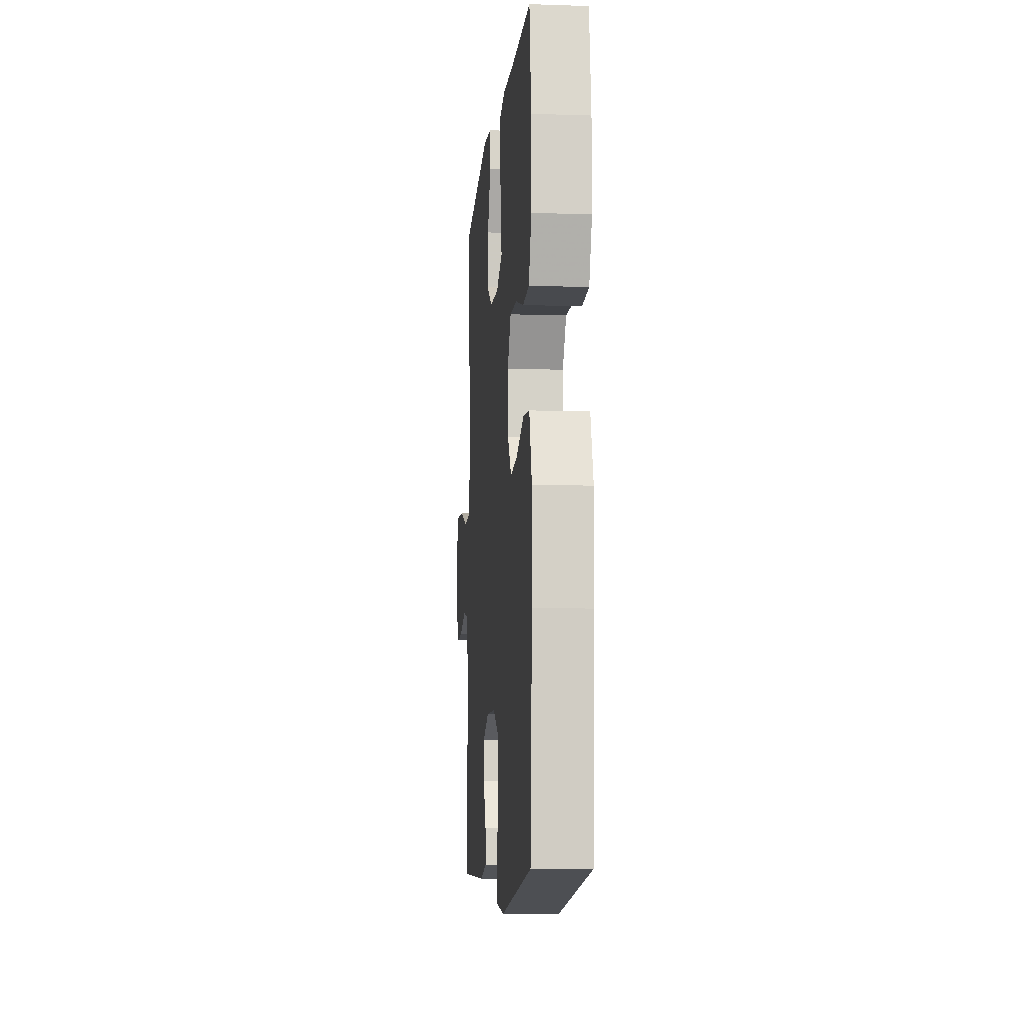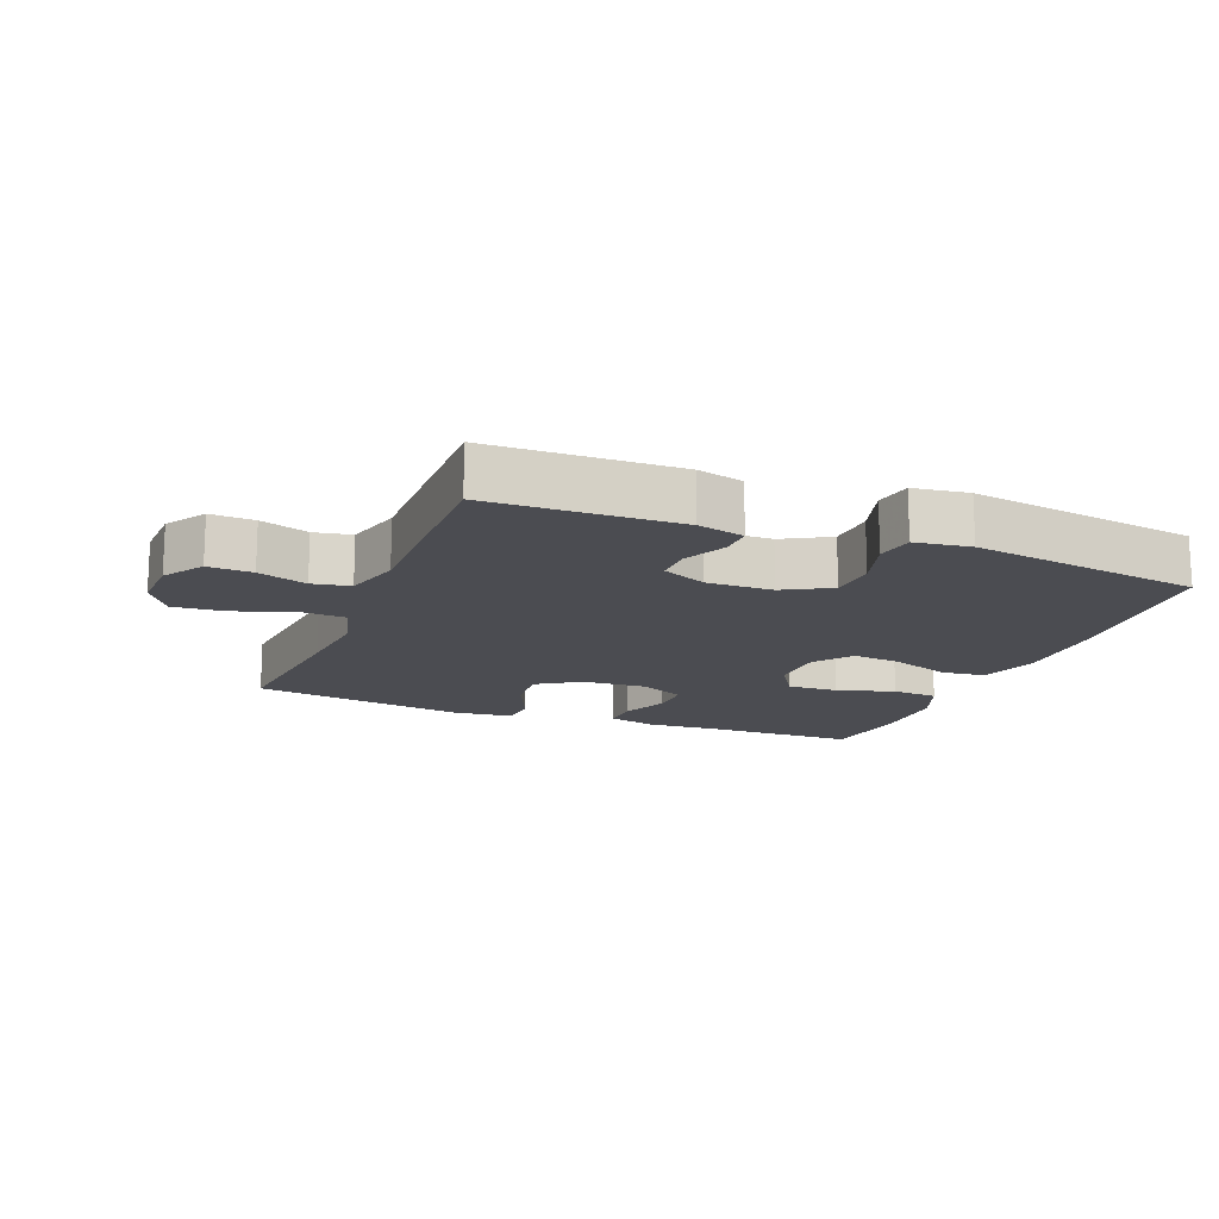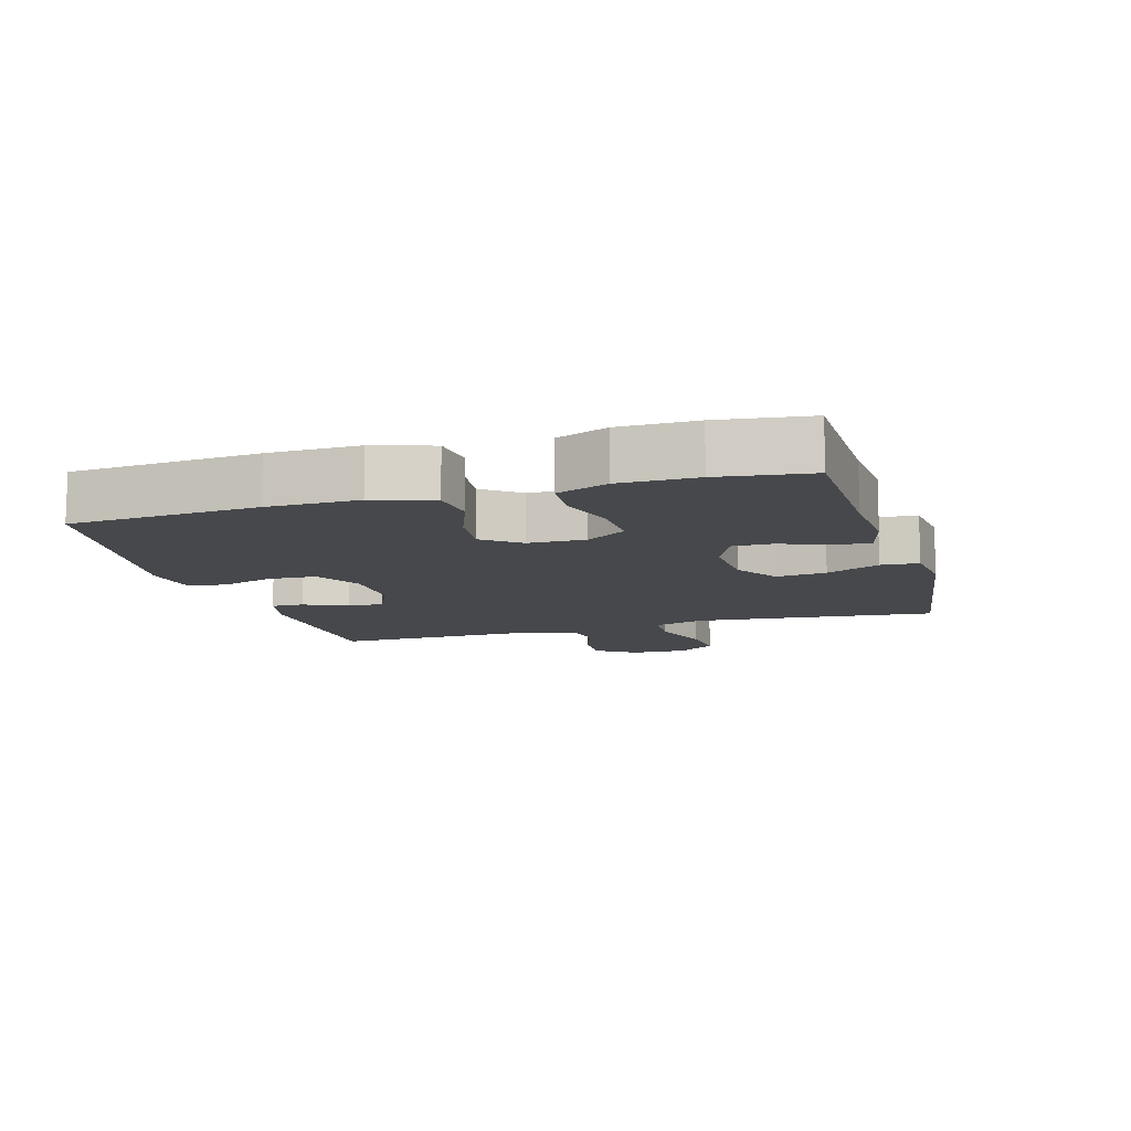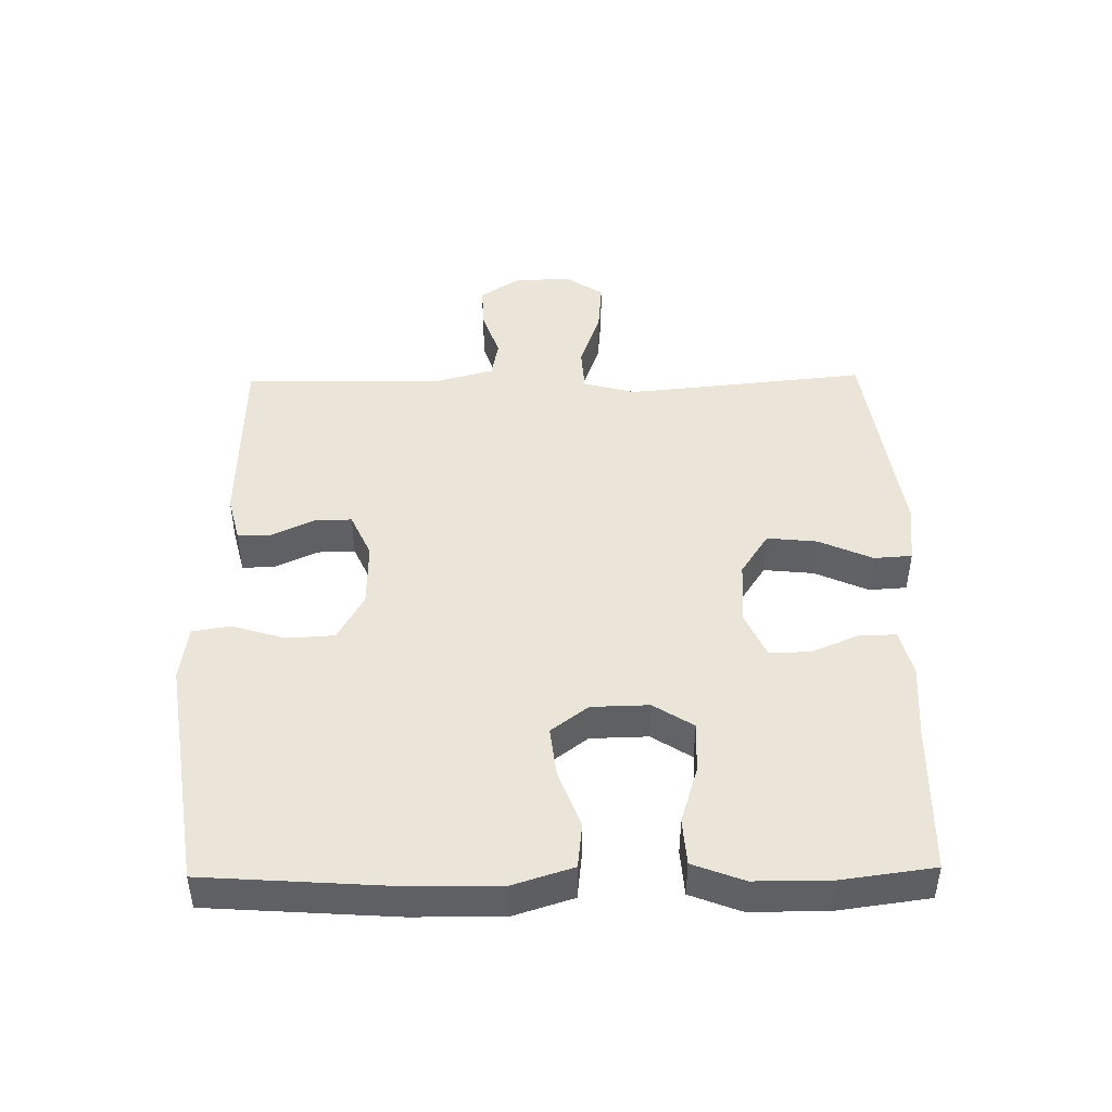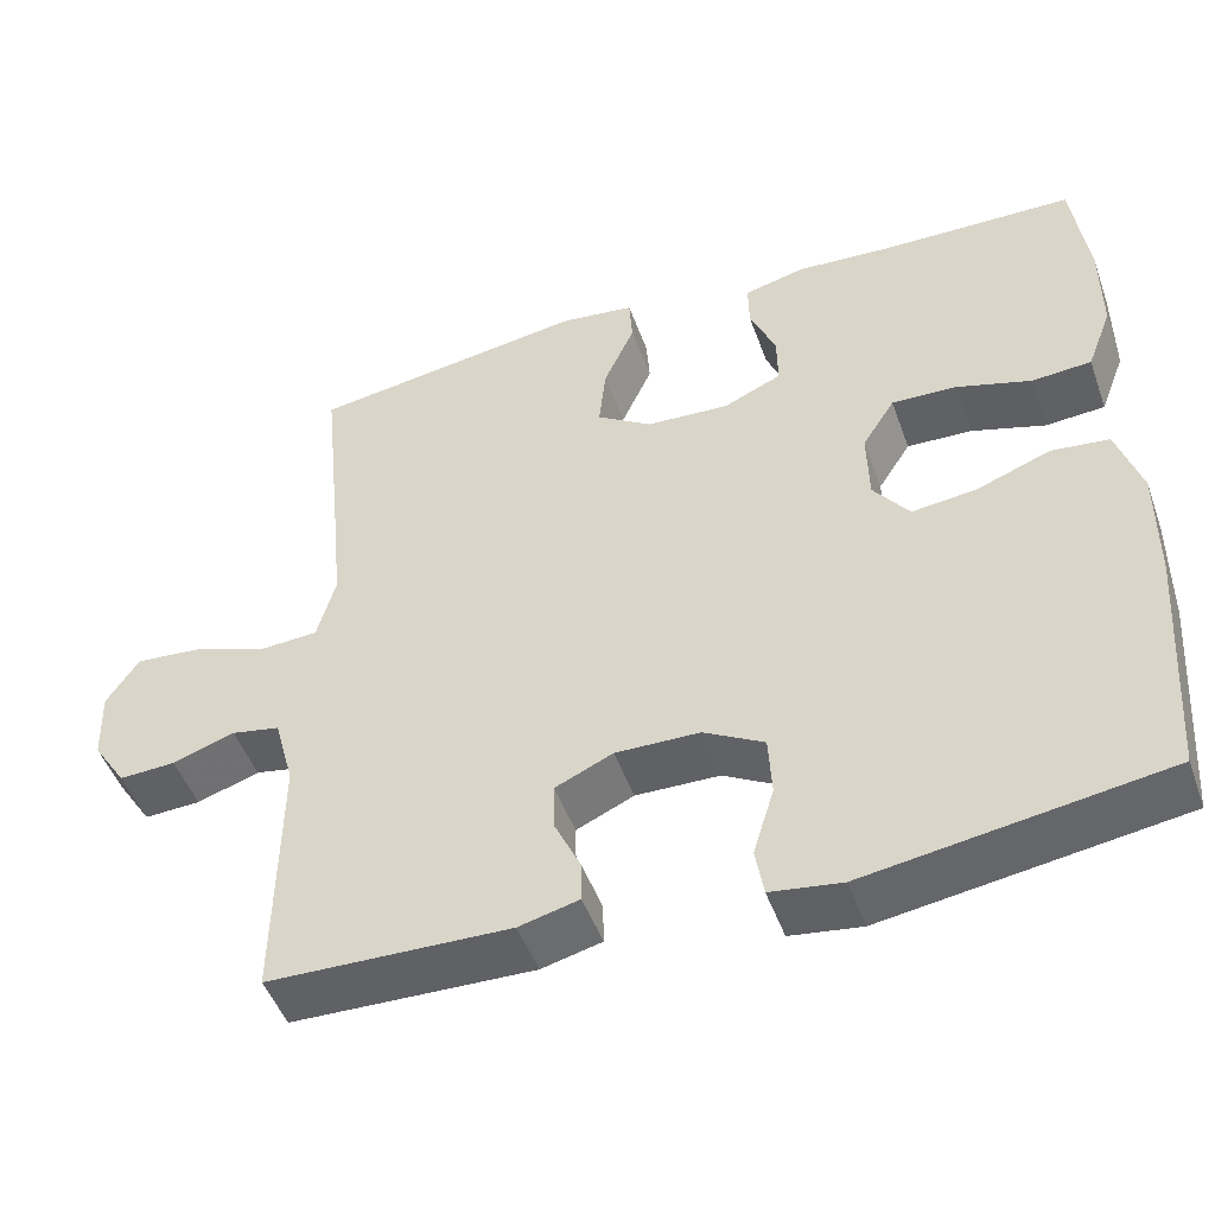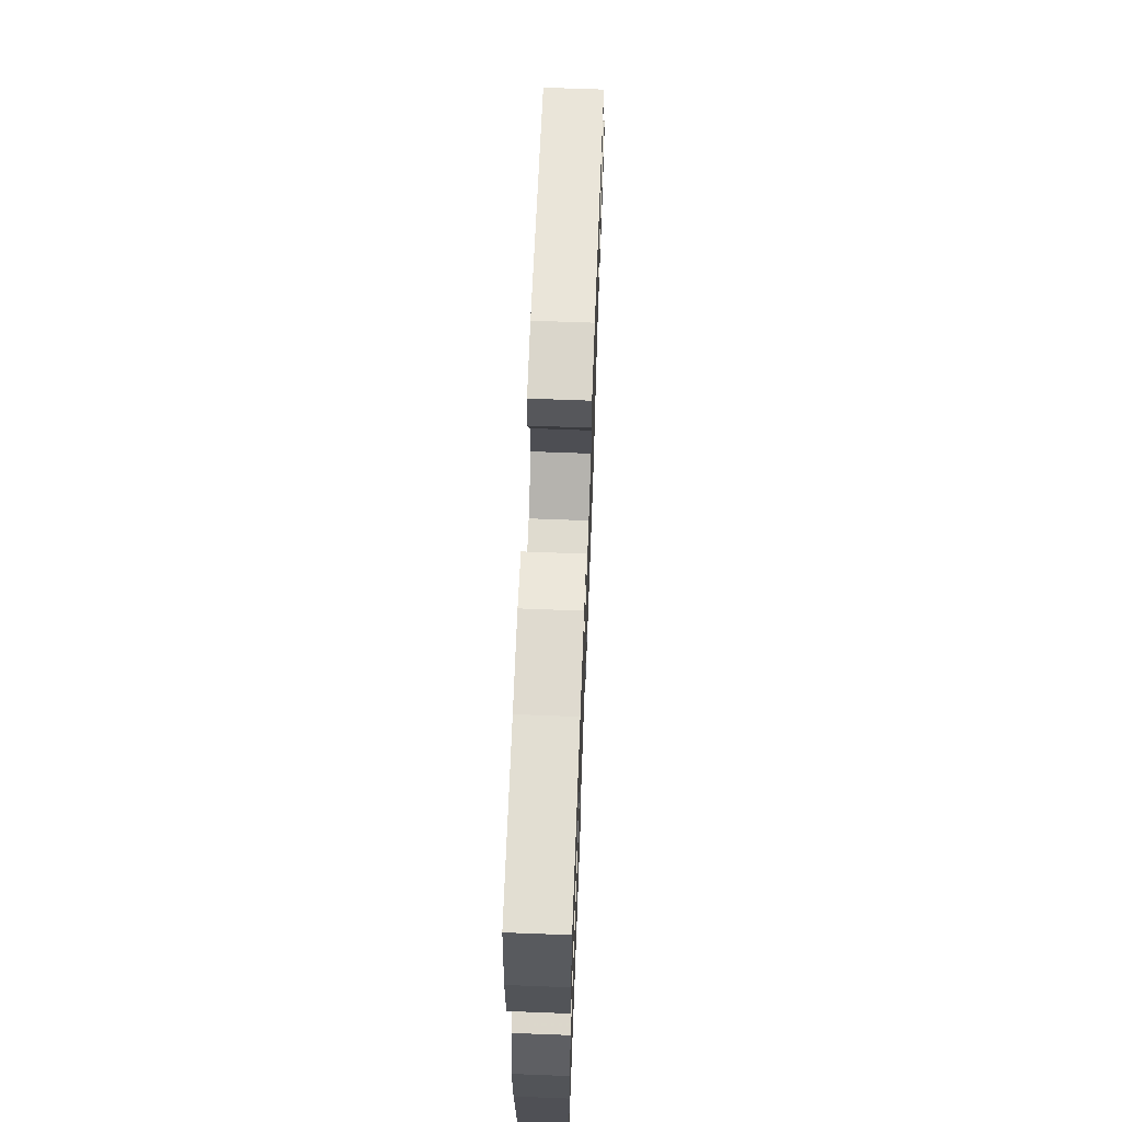
<metadata>
{"format":"obj","ext":"obj","renderer":"f3d","projection":"perspective","resolution":1024,"background":"white","views":[{"elev":-9.1,"azim":-95.1,"up":"+Z"},{"elev":-15.5,"azim":158.4,"up":"+Y"},{"elev":-11.2,"azim":-73.6,"up":"+Y"},{"elev":45.5,"azim":-90.9,"up":"+Y"},{"elev":-48.4,"azim":-160.6,"up":"+Z"},{"elev":66.8,"azim":-87.8,"up":"+Z"}]}
</metadata>
<code>
v 0.5 0.07 0.5
v 0.475 0.07 0.255
v 0.463 0.07 0.131
v 0.485 0.07 0.051
v 0.554 0.07 0.047
v 0.646 0.07 0.079
v 0.725 0.07 0.086
v 0.764 0.07 0.028
v 0.761 0.07 -0.059
v 0.721 0.07 -0.12
v 0.653 0.07 -0.117
v 0.578 0.07 -0.092
v 0.52 0.07 -0.103
v 0.496 0.07 -0.191
v 0.5 0.07 -0.5
v 0.21 0.07 -0.508
v 0.138 0.07 -0.49
v 0.139 0.07 -0.44
v 0.17 0.07 -0.374
v 0.171 0.07 -0.317
v 0.102 0.07 -0.286
v 0.001 0.07 -0.288
v -0.071 0.07 -0.328
v -0.075 0.07 -0.401
v -0.05 0.07 -0.483
v -0.06 0.07 -0.541
v -0.145 0.07 -0.553
v -0.5 0.07 -0.5
v -0.52 0.07 -0.213
v -0.521 0.07 -0.074
v -0.492 0.07 0.017
v -0.423 0.07 0.025
v -0.335 0.07 -0.008
v -0.257 0.07 -0.017
v -0.214 0.07 0.04
v -0.212 0.07 0.128
v -0.251 0.07 0.189
v -0.329 0.07 0.186
v -0.418 0.07 0.159
v -0.489 0.07 0.164
v -0.519 0.07 0.242
v -0.519 0.07 0.36
v -0.5 0.07 0.5
v -0.27 0.07 0.505
v -0.155 0.07 0.513
v -0.082 0.07 0.495
v -0.083 0.07 0.439
v -0.114 0.07 0.366
v -0.115 0.07 0.303
v -0.045 0.07 0.272
v 0.054 0.07 0.278
v 0.12 0.07 0.321
v 0.112 0.07 0.398
v 0.075 0.07 0.48
v 0.079 0.07 0.538
v 0.168 0.07 0.549
v 0.5 0 0.5
v 0.475 0 0.255
v 0.463 0 0.131
v 0.485 0 0.051
v 0.554 0 0.047
v 0.646 0 0.079
v 0.725 0 0.086
v 0.764 0 0.028
v 0.761 0 -0.059
v 0.721 0 -0.12
v 0.653 0 -0.117
v 0.578 0 -0.092
v 0.52 0 -0.103
v 0.496 0 -0.191
v 0.5 0 -0.5
v 0.21 0 -0.508
v 0.138 0 -0.49
v 0.139 0 -0.44
v 0.17 0 -0.374
v 0.171 0 -0.317
v 0.102 0 -0.286
v 0.001 0 -0.288
v -0.071 0 -0.328
v -0.075 0 -0.401
v -0.05 0 -0.483
v -0.06 0 -0.541
v -0.145 0 -0.553
v -0.5 0 -0.5
v -0.52 0 -0.213
v -0.521 0 -0.074
v -0.492 0 0.017
v -0.423 0 0.025
v -0.335 0 -0.008
v -0.257 0 -0.017
v -0.214 0 0.04
v -0.212 0 0.128
v -0.251 0 0.189
v -0.329 0 0.186
v -0.418 0 0.159
v -0.489 0 0.164
v -0.519 0 0.242
v -0.519 0 0.36
v -0.5 0 0.5
v -0.27 0 0.505
v -0.155 0 0.513
v -0.082 0 0.495
v -0.083 0 0.439
v -0.114 0 0.366
v -0.115 0 0.303
v -0.045 0 0.272
v 0.054 0 0.278
v 0.12 0 0.321
v 0.112 0 0.398
v 0.075 0 0.48
v 0.079 0 0.538
v 0.168 0 0.549
f 56 1 2
f 55 56 2
f 54 55 2
f 53 54 2
f 52 53 2 3
f 51 52 3 4
f 50 51 4
f 46 47 48
f 45 46 48
f 44 45 48
f 44 48 49
f 43 44 49
f 42 43 49
f 41 42 49
f 40 41 49
f 39 40 49
f 38 39 49
f 37 38 49 50
f 31 32 33
f 30 31 33
f 29 30 33
f 28 29 33
f 27 28 33
f 26 27 33
f 25 26 33
f 24 25 33
f 23 24 33 34
f 22 23 34 35
f 17 18 19
f 16 17 19
f 15 16 19
f 14 15 19
f 13 14 19 20
f 10 11 12
f 9 10 12
f 8 9 12
f 7 8 12
f 6 7 12
f 5 6 12
f 4 5 12 13
f 13 20 21
f 4 13 21
f 50 4 21
f 37 50 21
f 36 37 21
f 21 22 35 36
f 58 57 112
f 58 112 111
f 58 111 110
f 58 110 109
f 59 58 109 108
f 60 59 108 107
f 60 107 106
f 104 103 102
f 104 102 101
f 104 101 100
f 105 104 100
f 105 100 99
f 105 99 98
f 105 98 97
f 105 97 96
f 105 96 95
f 105 95 94
f 106 105 94 93
f 89 88 87
f 89 87 86
f 89 86 85
f 89 85 84
f 89 84 83
f 89 83 82
f 89 82 81
f 89 81 80
f 90 89 80 79
f 91 90 79 78
f 75 74 73
f 75 73 72
f 75 72 71
f 75 71 70
f 76 75 70 69
f 68 67 66
f 68 66 65
f 68 65 64
f 68 64 63
f 68 63 62
f 68 62 61
f 69 68 61 60
f 77 76 69
f 77 69 60
f 77 60 106
f 77 106 93
f 77 93 92
f 92 91 78 77
f 1 57 58 2
f 2 58 59 3
f 3 59 60 4
f 4 60 61 5
f 5 61 62 6
f 6 62 63 7
f 7 63 64 8
f 8 64 65 9
f 9 65 66 10
f 10 66 67 11
f 11 67 68 12
f 12 68 69 13
f 13 69 70 14
f 14 70 71 15
f 15 71 72 16
f 16 72 73 17
f 17 73 74 18
f 18 74 75 19
f 19 75 76 20
f 20 76 77 21
f 21 77 78 22
f 22 78 79 23
f 23 79 80 24
f 24 80 81 25
f 25 81 82 26
f 26 82 83 27
f 27 83 84 28
f 28 84 85 29
f 29 85 86 30
f 30 86 87 31
f 31 87 88 32
f 32 88 89 33
f 33 89 90 34
f 34 90 91 35
f 35 91 92 36
f 36 92 93 37
f 37 93 94 38
f 38 94 95 39
f 39 95 96 40
f 40 96 97 41
f 41 97 98 42
f 42 98 99 43
f 43 99 100 44
f 44 100 101 45
f 45 101 102 46
f 46 102 103 47
f 47 103 104 48
f 48 104 105 49
f 49 105 106 50
f 50 106 107 51
f 51 107 108 52
f 52 108 109 53
f 53 109 110 54
f 54 110 111 55
f 55 111 112 56
f 56 112 57 1

</code>
